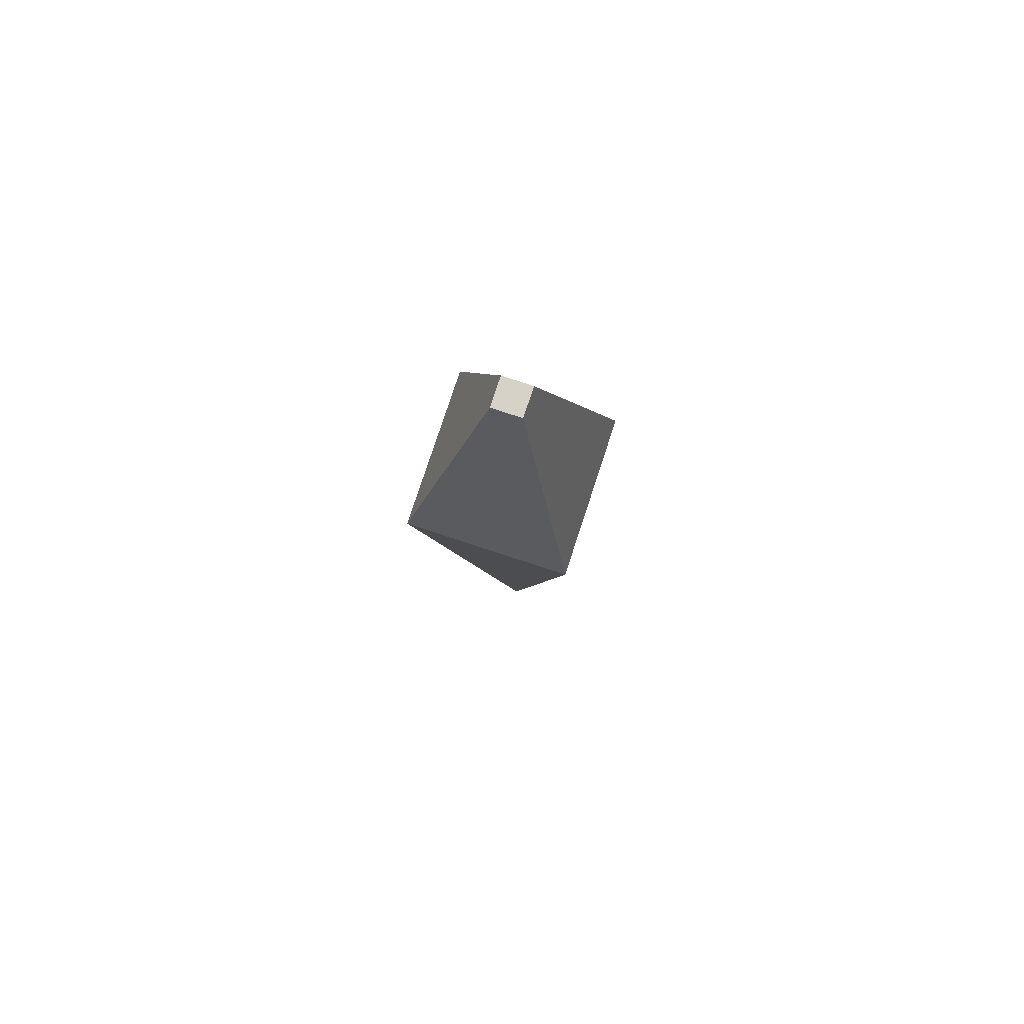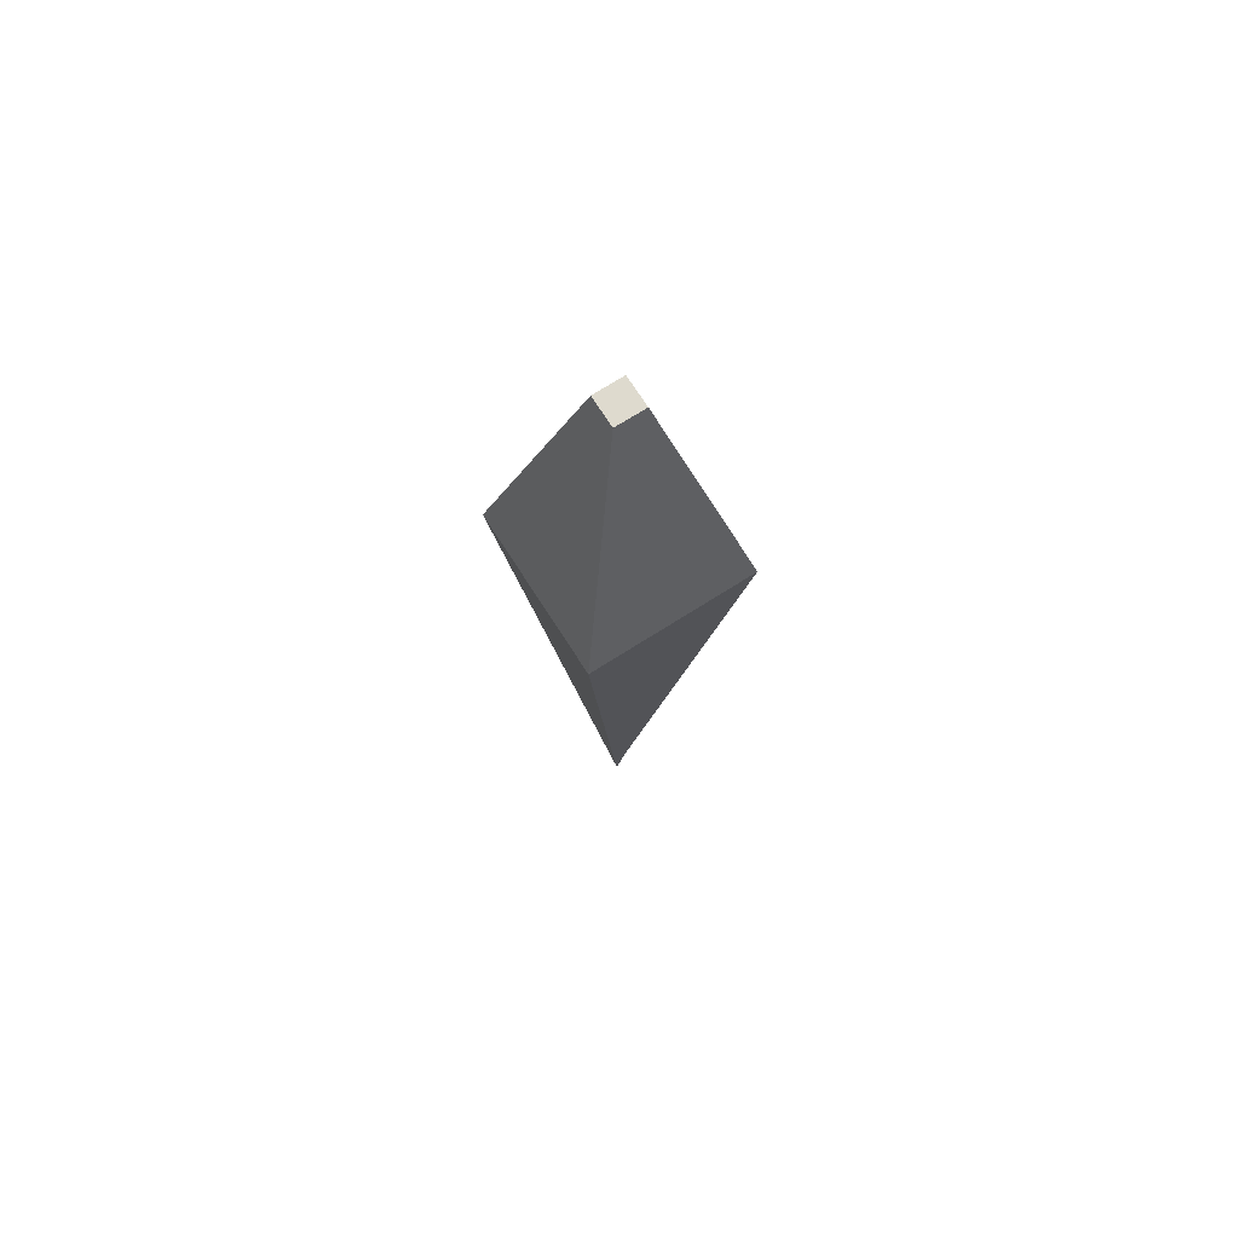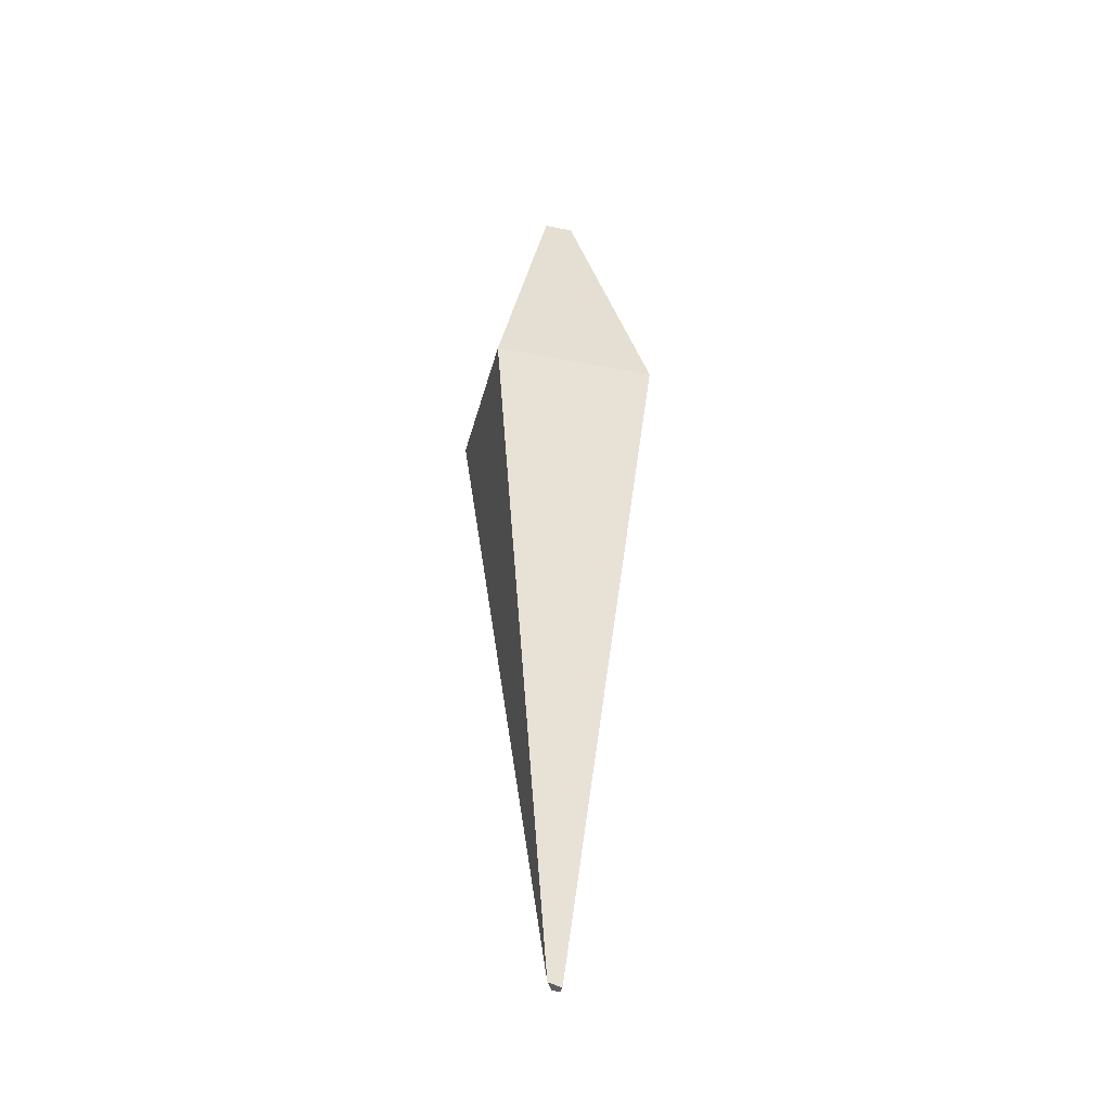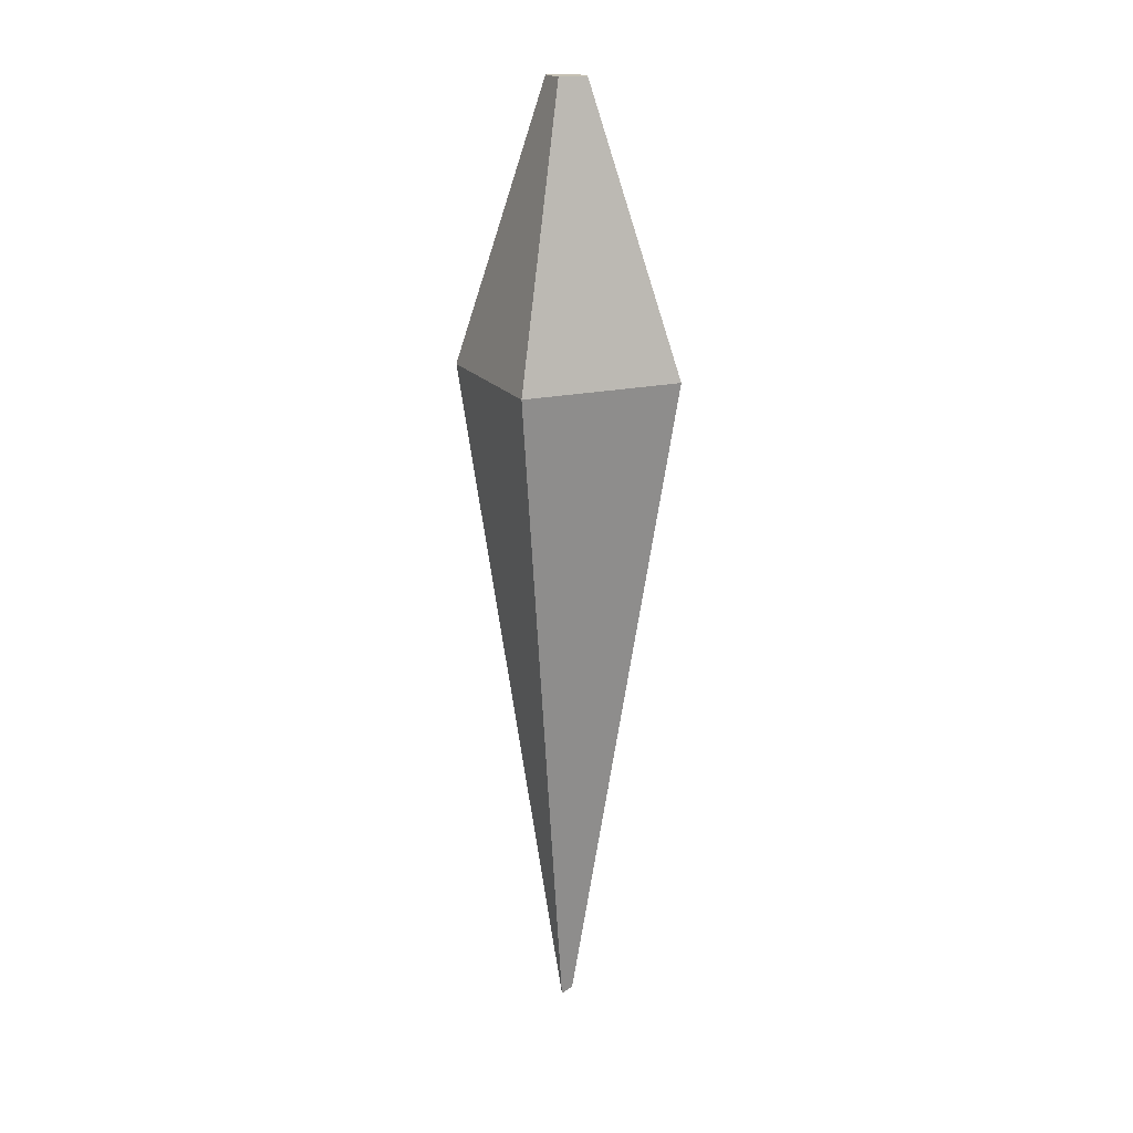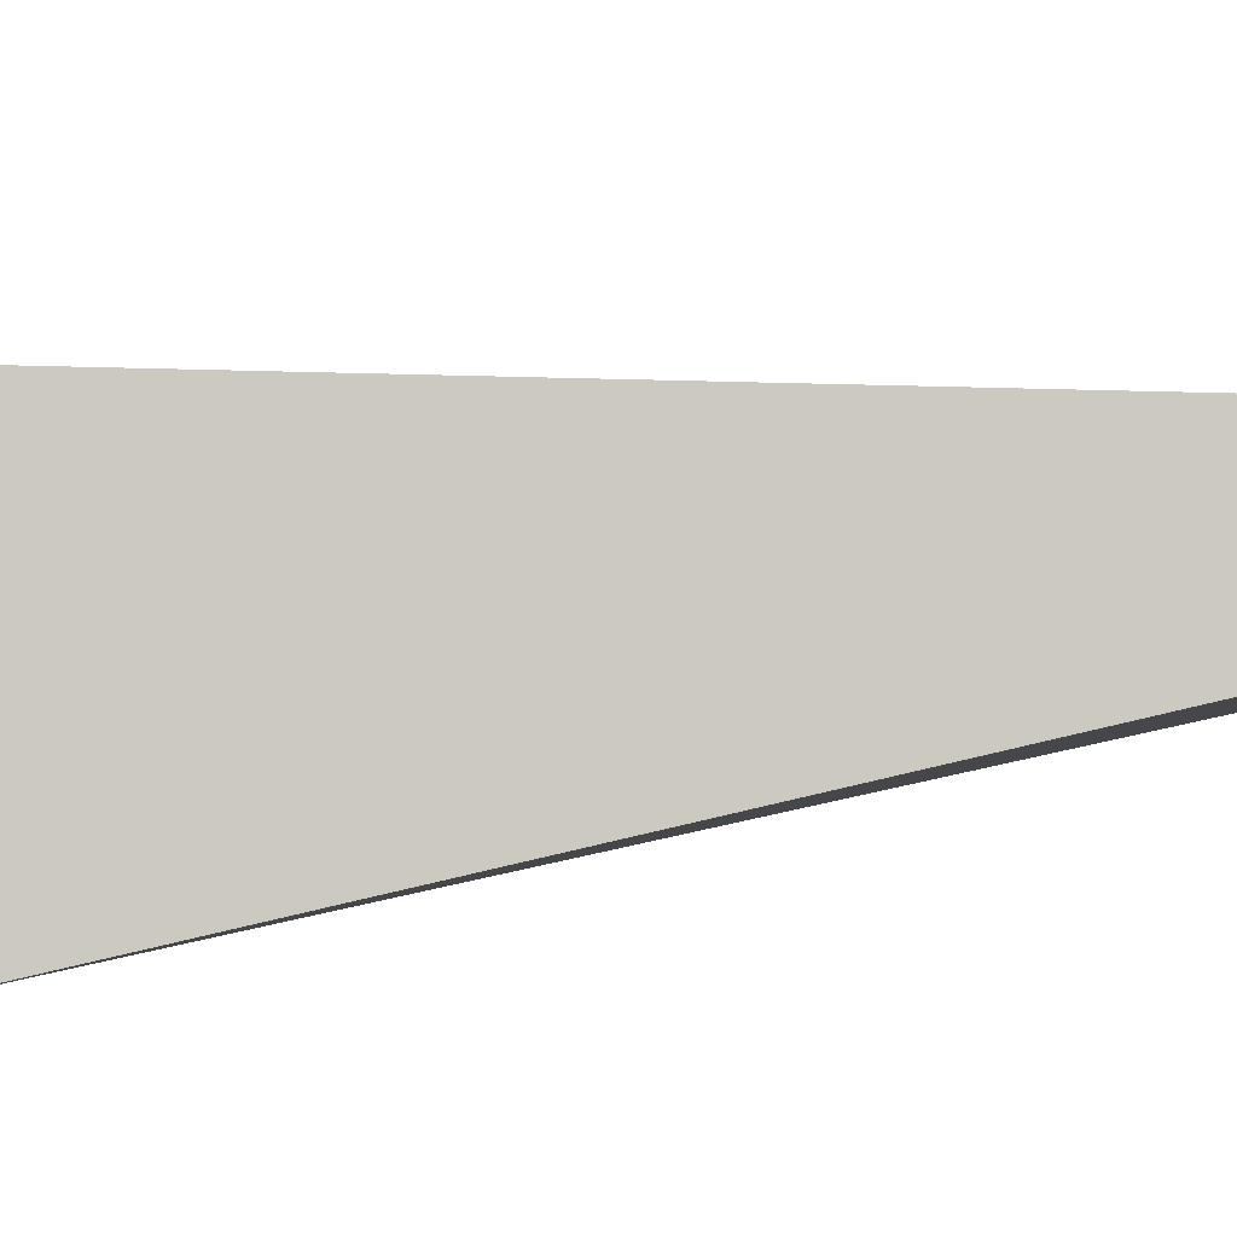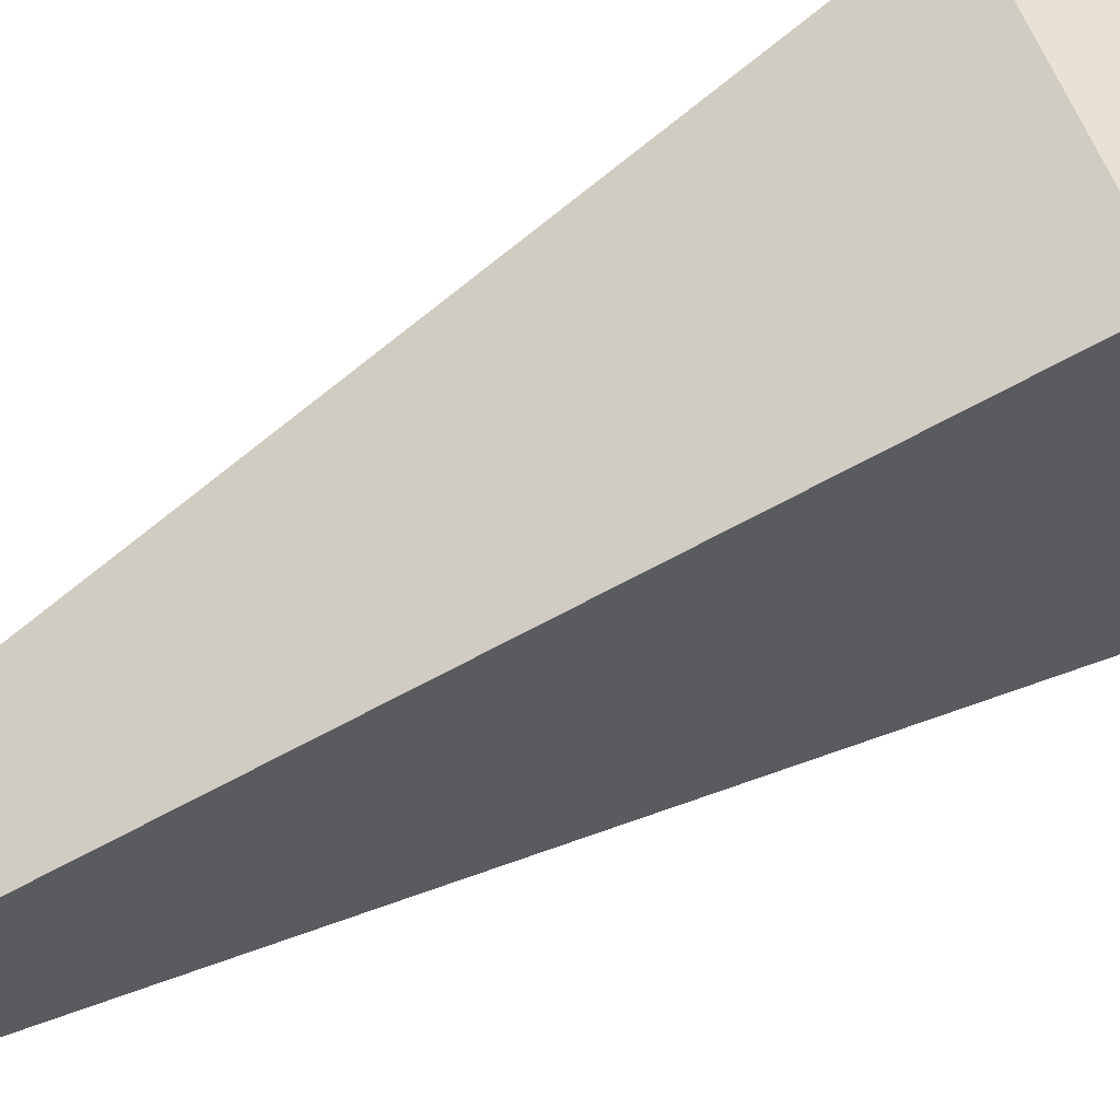
<metadata>
{"format":"obj","ext":"obj","renderer":"f3d","projection":"perspective","resolution":1024,"background":"white","views":[{"elev":78.3,"azim":-26.8,"up":"+Z"},{"elev":71.3,"azim":12.5,"up":"+Z"},{"elev":-38.5,"azim":31.1,"up":"+Z"},{"elev":18.5,"azim":20.7,"up":"+Z"},{"elev":42.1,"azim":81.1,"up":"+Y"},{"elev":-79.6,"azim":-61.3,"up":"+Y"}]}
</metadata>
<code>
o Cube_Cube.001
v 0 -0.07167 1.791
v -0.07167 0 1.791
v -0 -0.04719 -1.498
v -0.01864 0.009515 -1.498
v 0.07167 0 1.791
v 0 0.07167 1.791
v 0.01864 0.009515 -1.498
v 0 0.02816 -1.498
v -0.4004 0 0.8253
v -0 -0.4004 0.8253
v 0 0.4004 0.8253
v 0.4004 -0 0.8253
f 9 4 3 10
f 4 8 7 3
f 11 6 5 12
f 6 2 1 5
f 10 3 7 12
f 11 8 4 9
f 6 11 9 2
f 1 10 12 5
f 8 11 12 7
f 2 9 10 1

</code>
